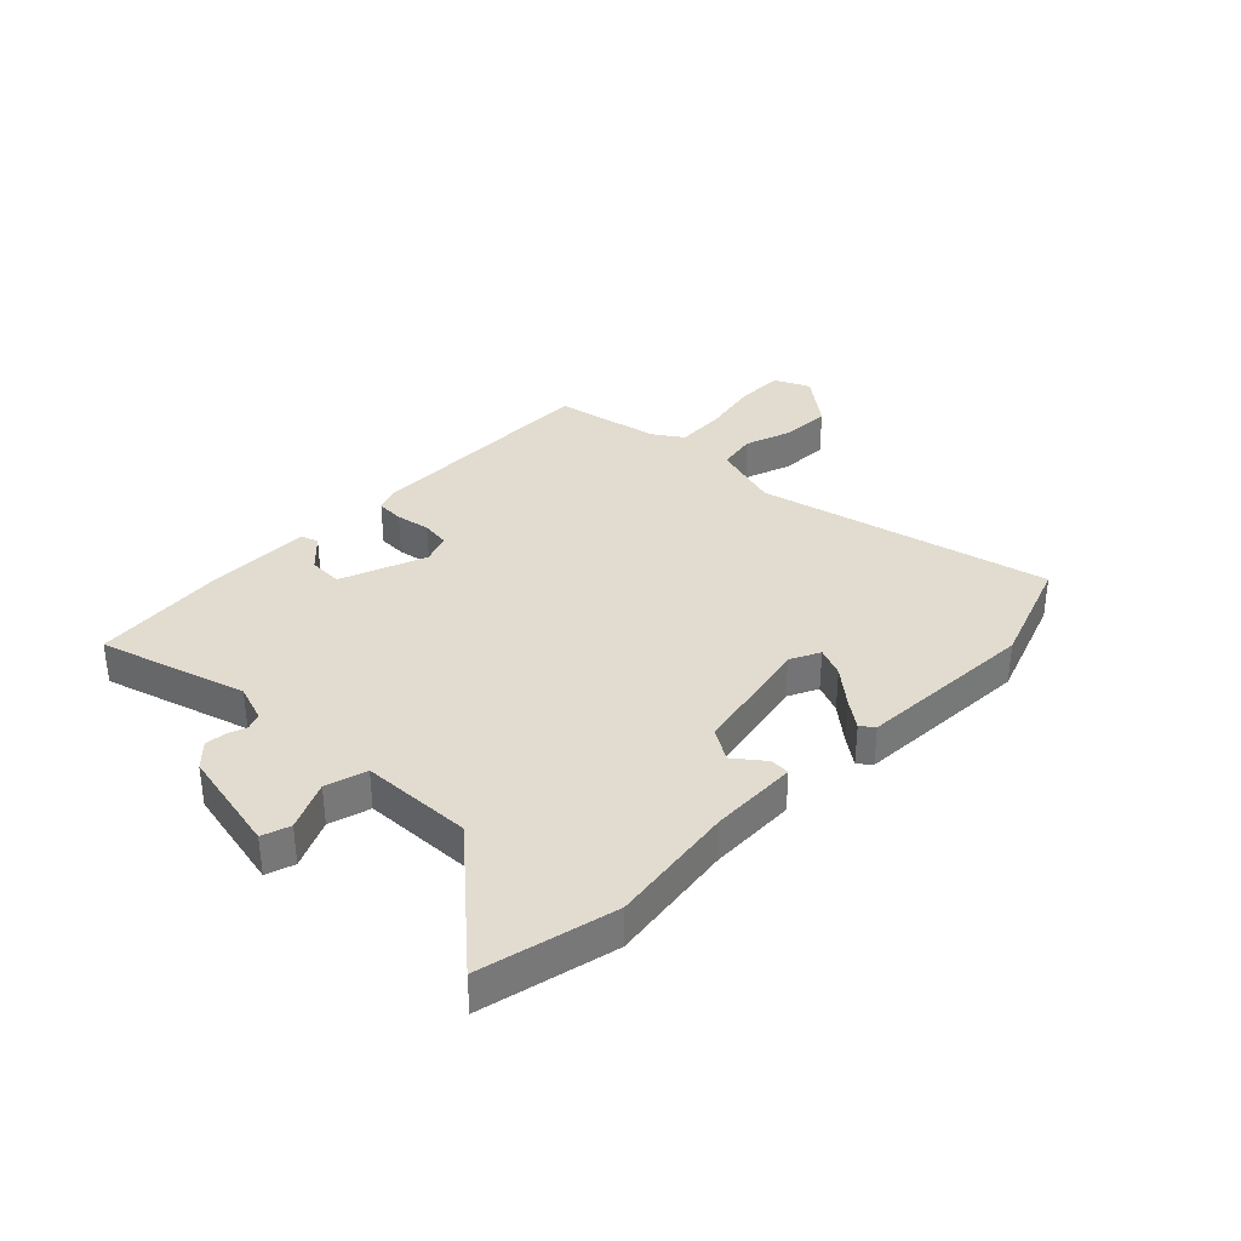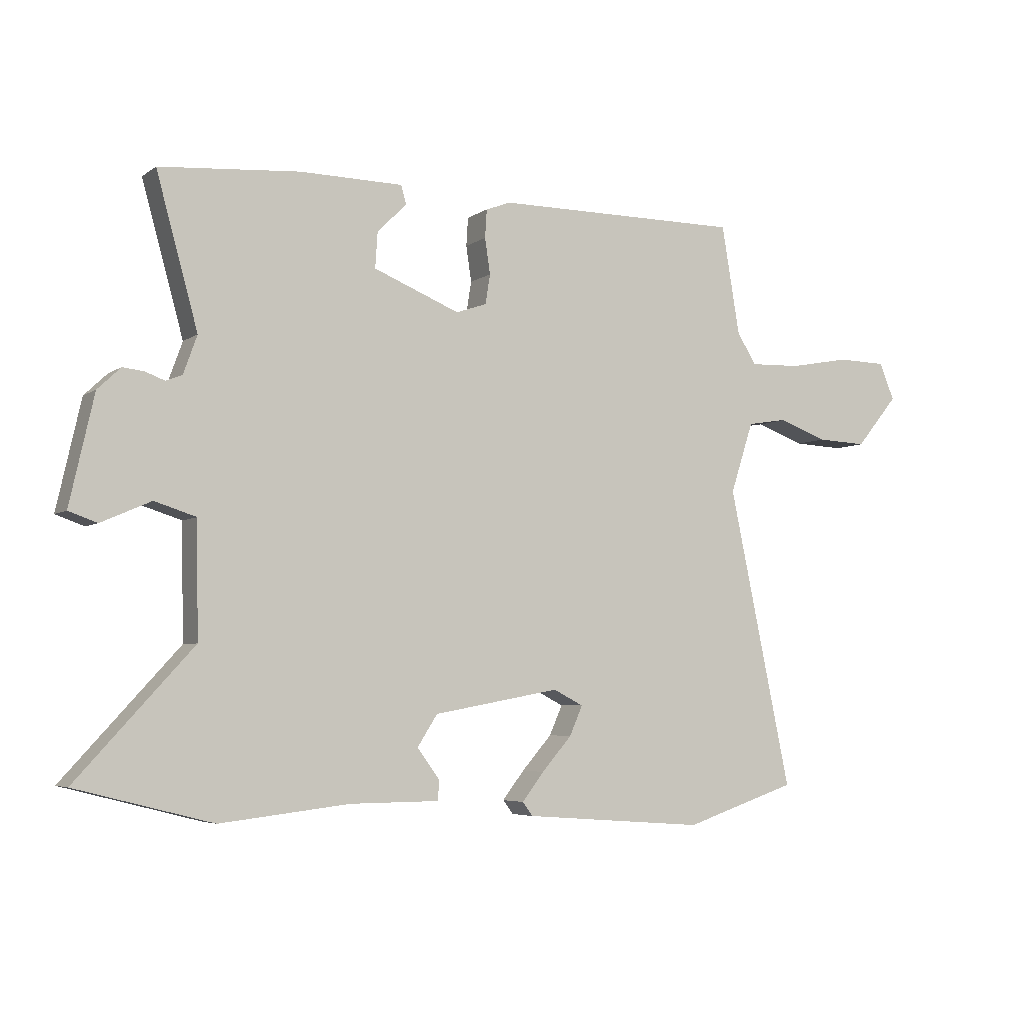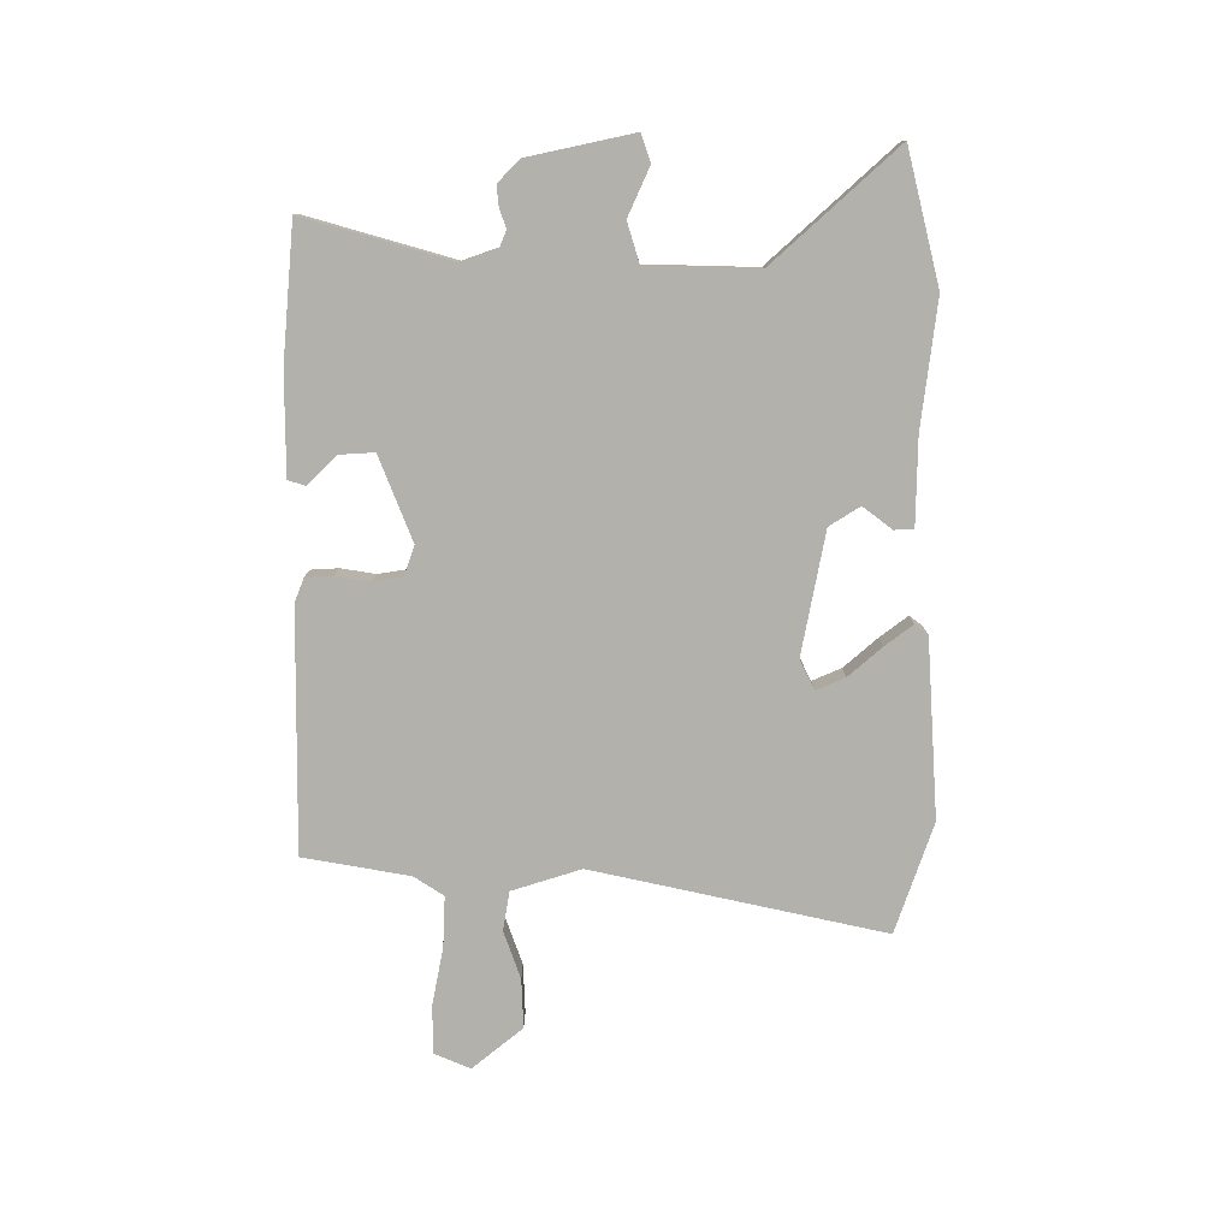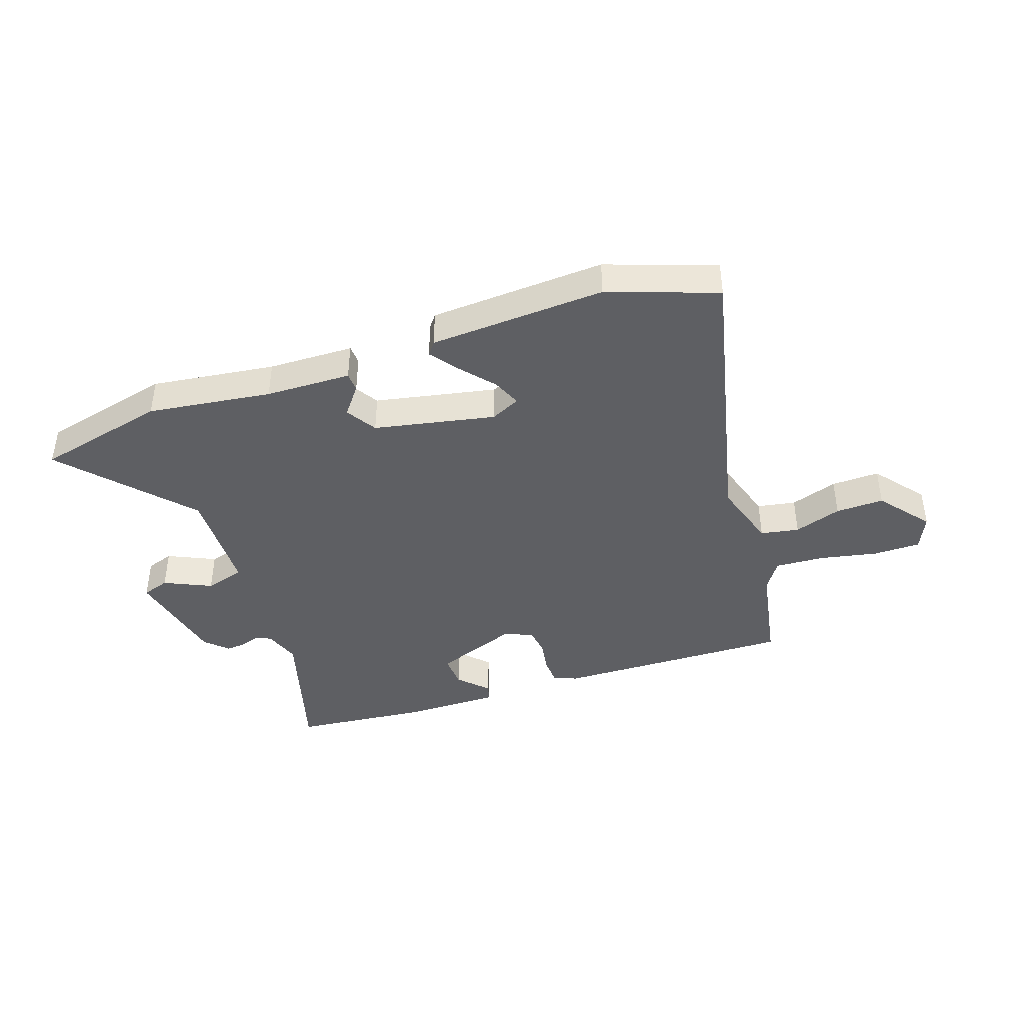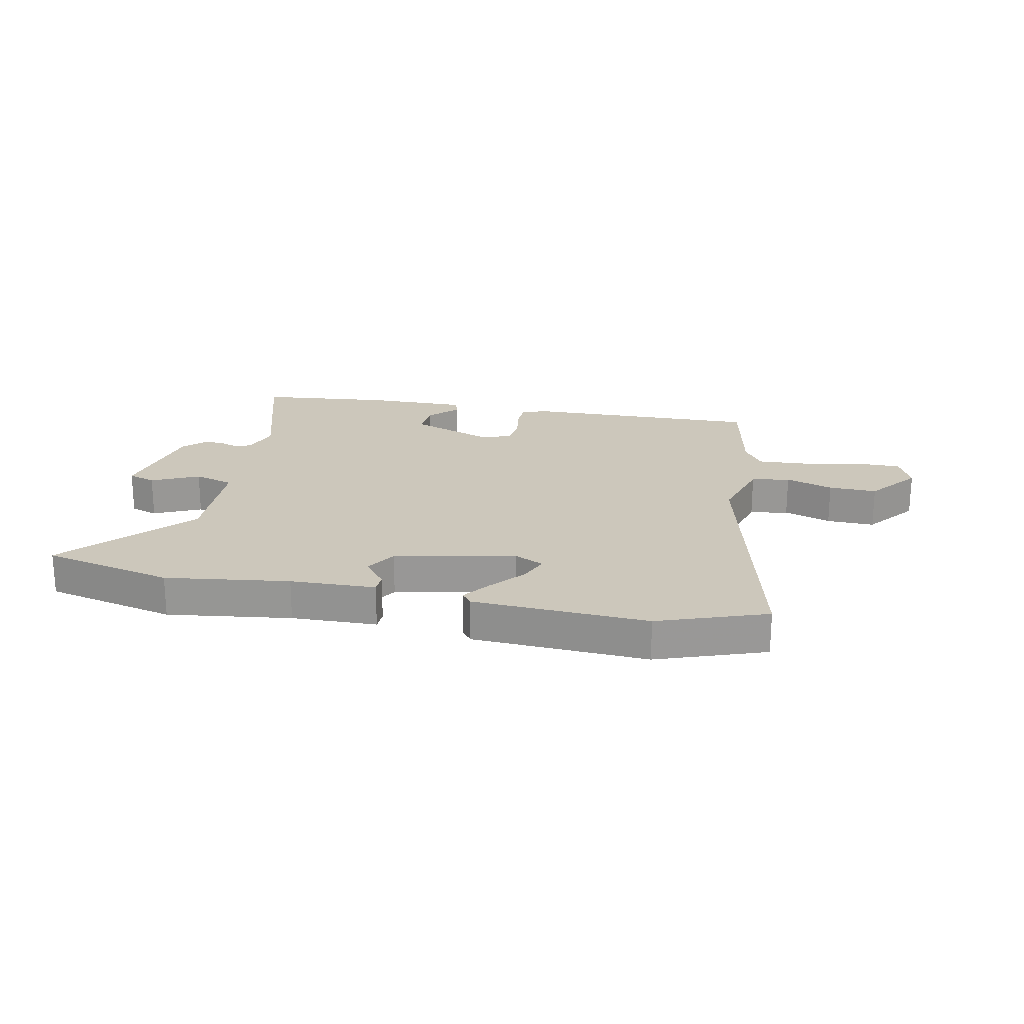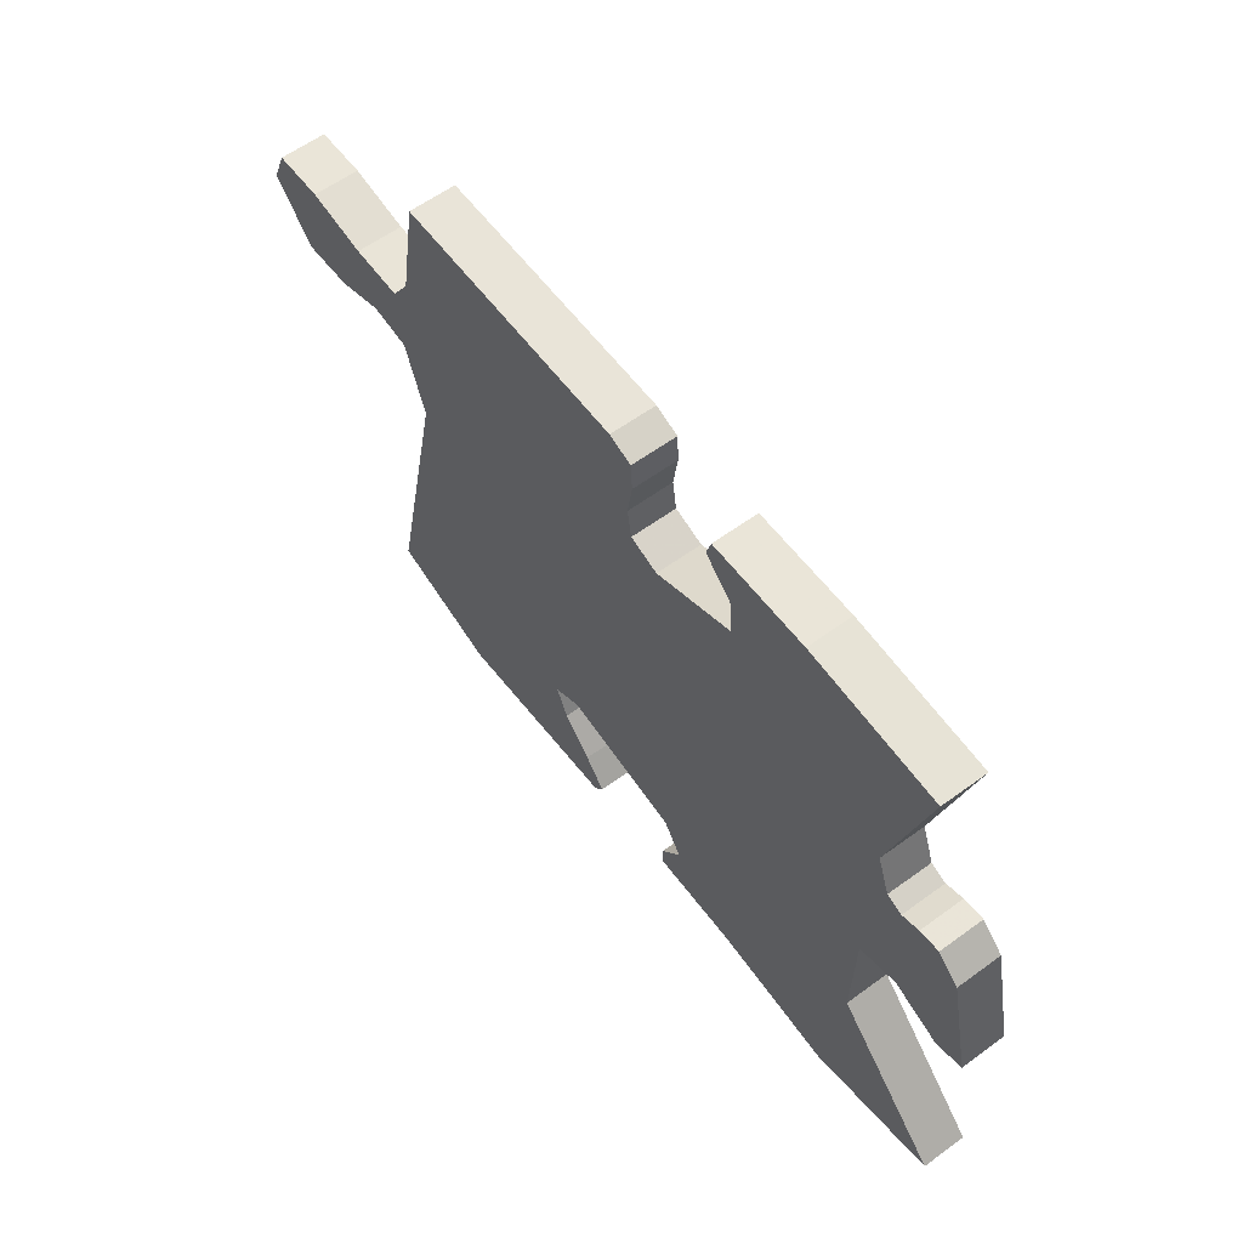
<metadata>
{"format":"obj","ext":"obj","renderer":"f3d","projection":"perspective","resolution":1024,"background":"white","views":[{"elev":34.5,"azim":133.2,"up":"+Y"},{"elev":-4.9,"azim":152.6,"up":"+Z"},{"elev":-78.9,"azim":89.5,"up":"+Y"},{"elev":-41.5,"azim":-162.1,"up":"+Y"},{"elev":21.7,"azim":-169.7,"up":"+Y"},{"elev":59.9,"azim":53.2,"up":"+Z"}]}
</metadata>
<code>
v 0.568 0.07 0.488
v 0.498 0.07 0.234
v 0.521 0.07 0.17
v 0.549 0.07 0.159
v 0.581 0.07 0.171
v 0.617 0.07 0.175
v 0.656 0.07 0.138
v 0.697 0.07 -0.045
v 0.649 0.07 -0.062
v 0.565 0.07 -0.025
v 0.495 0.07 -0.047
v 0.492 0.07 -0.239
v 0.688 0.07 -0.452
v 0.458 0.07 -0.511
v 0.239 0.07 -0.486
v 0.088 0.07 -0.485
v 0.086 0.07 -0.451
v 0.124 0.07 -0.4
v 0.09 0.07 -0.347
v -0.124 0.07 -0.308
v -0.175 0.07 -0.334
v -0.153 0.07 -0.384
v -0.102 0.07 -0.442
v -0.065 0.07 -0.49
v -0.082 0.07 -0.513
v -0.391 0.07 -0.536
v -0.583 0.07 -0.472
v -0.476 0.07 0.035
v -0.515 0.07 0.155
v -0.583 0.07 0.166
v -0.666 0.07 0.136
v -0.751 0.07 0.132
v -0.823 0.07 0.219
v -0.797 0.07 0.281
v -0.714 0.07 0.283
v -0.611 0.07 0.264
v -0.524 0.07 0.261
v -0.491 0.07 0.313
v -0.46 0.07 0.498
v -0.04 0.07 0.497
v 0.002 0.07 0.481
v 0.005 0.07 0.433
v -0.004 0.07 0.373
v 0.004 0.07 0.323
v 0.056 0.07 0.305
v 0.202 0.07 0.364
v 0.198 0.07 0.424
v 0.148 0.07 0.474
v 0.157 0.07 0.505
v 0.331 0.07 0.507
v 0.568 0 0.488
v 0.498 0 0.234
v 0.521 0 0.17
v 0.549 0 0.159
v 0.581 0 0.171
v 0.617 0 0.175
v 0.656 0 0.138
v 0.697 0 -0.045
v 0.649 0 -0.062
v 0.565 0 -0.025
v 0.495 0 -0.047
v 0.492 0 -0.239
v 0.688 0 -0.452
v 0.458 0 -0.511
v 0.239 0 -0.486
v 0.088 0 -0.485
v 0.086 0 -0.451
v 0.124 0 -0.4
v 0.09 0 -0.347
v -0.124 0 -0.308
v -0.175 0 -0.334
v -0.153 0 -0.384
v -0.102 0 -0.442
v -0.065 0 -0.49
v -0.082 0 -0.513
v -0.391 0 -0.536
v -0.583 0 -0.472
v -0.476 0 0.035
v -0.515 0 0.155
v -0.583 0 0.166
v -0.666 0 0.136
v -0.751 0 0.132
v -0.823 0 0.219
v -0.797 0 0.281
v -0.714 0 0.283
v -0.611 0 0.264
v -0.524 0 0.261
v -0.491 0 0.313
v -0.46 0 0.498
v -0.04 0 0.497
v 0.002 0 0.481
v 0.005 0 0.433
v -0.004 0 0.373
v 0.004 0 0.323
v 0.056 0 0.305
v 0.202 0 0.364
v 0.198 0 0.424
v 0.148 0 0.474
v 0.157 0 0.505
v 0.331 0 0.507
f 50 1 2
f 49 50 2
f 48 49 2
f 47 48 2
f 46 47 2 3
f 45 46 3
f 41 42 43
f 40 41 43
f 39 40 43
f 38 39 43
f 37 38 43 44
f 34 35 36
f 33 34 36
f 32 33 36
f 31 32 36
f 30 31 36
f 29 30 36 37
f 37 44 45
f 29 37 45
f 28 29 45
f 25 26 27
f 24 25 27
f 23 24 27
f 22 23 27
f 21 22 27 28
f 15 16 17 18
f 15 18 19
f 14 15 19
f 13 14 19
f 12 13 19
f 11 12 19 20
f 8 9 10
f 7 8 10
f 6 7 10
f 5 6 10
f 4 5 10
f 4 10 11
f 45 3 4
f 28 45 4
f 21 28 4
f 20 21 4
f 4 11 20
f 52 51 100
f 52 100 99
f 52 99 98
f 52 98 97
f 53 52 97 96
f 53 96 95
f 93 92 91
f 93 91 90
f 93 90 89
f 93 89 88
f 94 93 88 87
f 86 85 84
f 86 84 83
f 86 83 82
f 86 82 81
f 86 81 80
f 87 86 80 79
f 95 94 87
f 95 87 79
f 95 79 78
f 77 76 75
f 77 75 74
f 77 74 73
f 77 73 72
f 78 77 72 71
f 68 67 66 65
f 69 68 65
f 69 65 64
f 69 64 63
f 69 63 62
f 70 69 62 61
f 60 59 58
f 60 58 57
f 60 57 56
f 60 56 55
f 60 55 54
f 61 60 54
f 54 53 95
f 54 95 78
f 54 78 71
f 54 71 70
f 70 61 54
f 1 51 52 2
f 2 52 53 3
f 3 53 54 4
f 4 54 55 5
f 5 55 56 6
f 6 56 57 7
f 7 57 58 8
f 8 58 59 9
f 9 59 60 10
f 10 60 61 11
f 11 61 62 12
f 12 62 63 13
f 13 63 64 14
f 14 64 65 15
f 15 65 66 16
f 16 66 67 17
f 17 67 68 18
f 18 68 69 19
f 19 69 70 20
f 20 70 71 21
f 21 71 72 22
f 22 72 73 23
f 23 73 74 24
f 24 74 75 25
f 25 75 76 26
f 26 76 77 27
f 27 77 78 28
f 28 78 79 29
f 29 79 80 30
f 30 80 81 31
f 31 81 82 32
f 32 82 83 33
f 33 83 84 34
f 34 84 85 35
f 35 85 86 36
f 36 86 87 37
f 37 87 88 38
f 38 88 89 39
f 39 89 90 40
f 40 90 91 41
f 41 91 92 42
f 42 92 93 43
f 43 93 94 44
f 44 94 95 45
f 45 95 96 46
f 46 96 97 47
f 47 97 98 48
f 48 98 99 49
f 49 99 100 50
f 50 100 51 1

</code>
